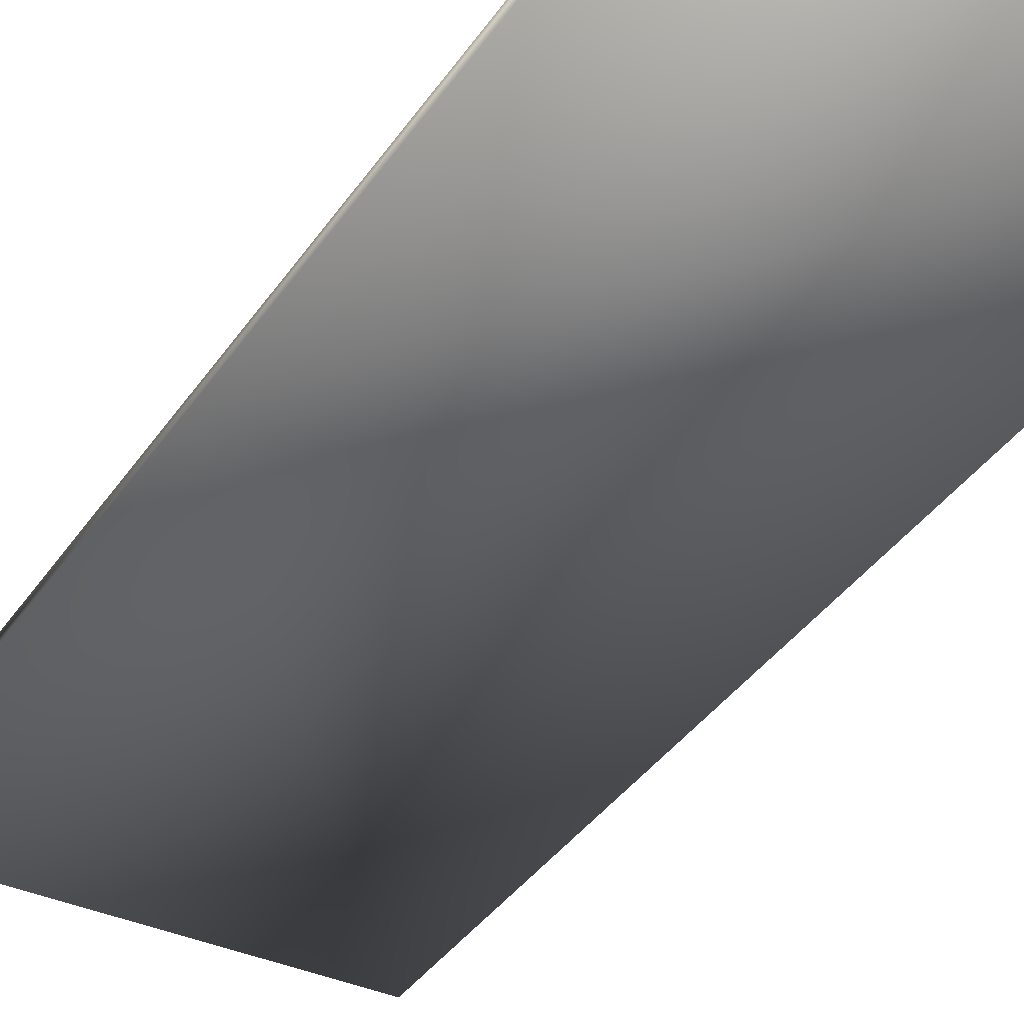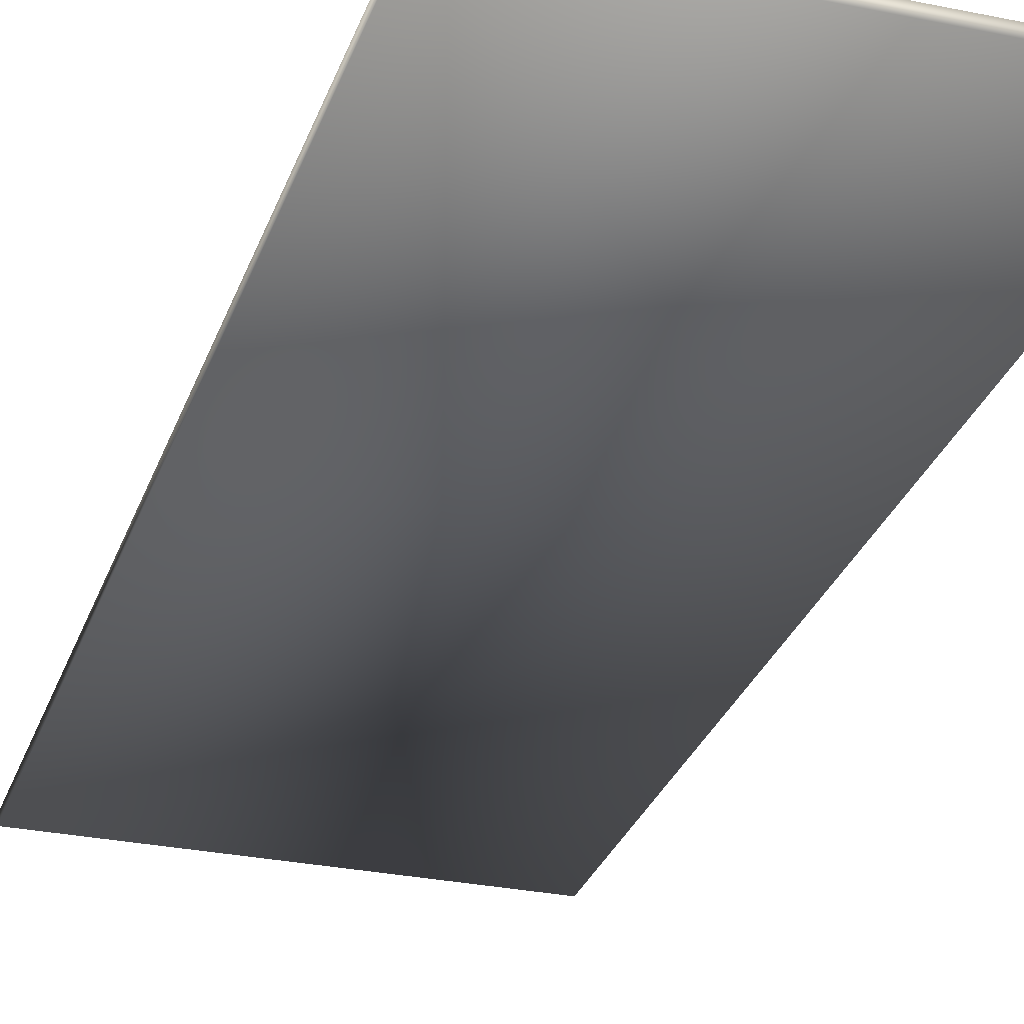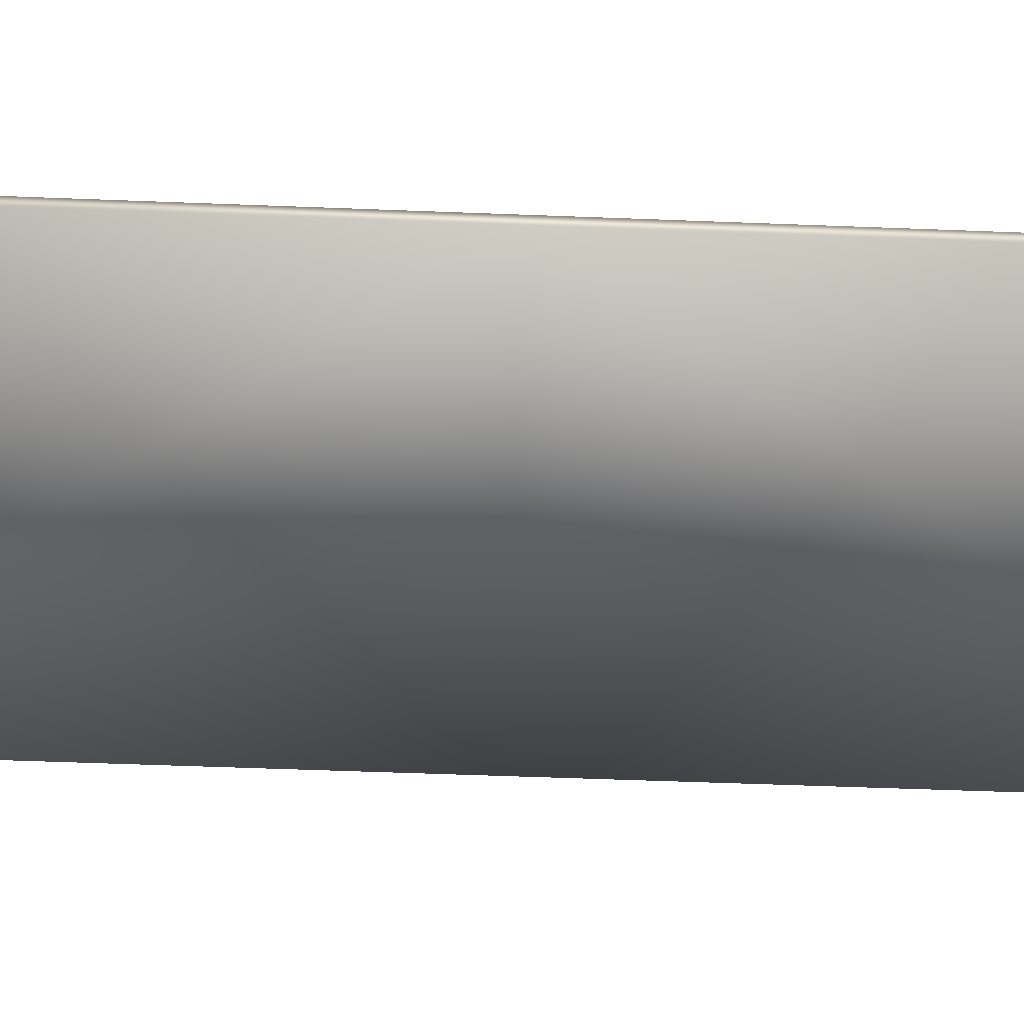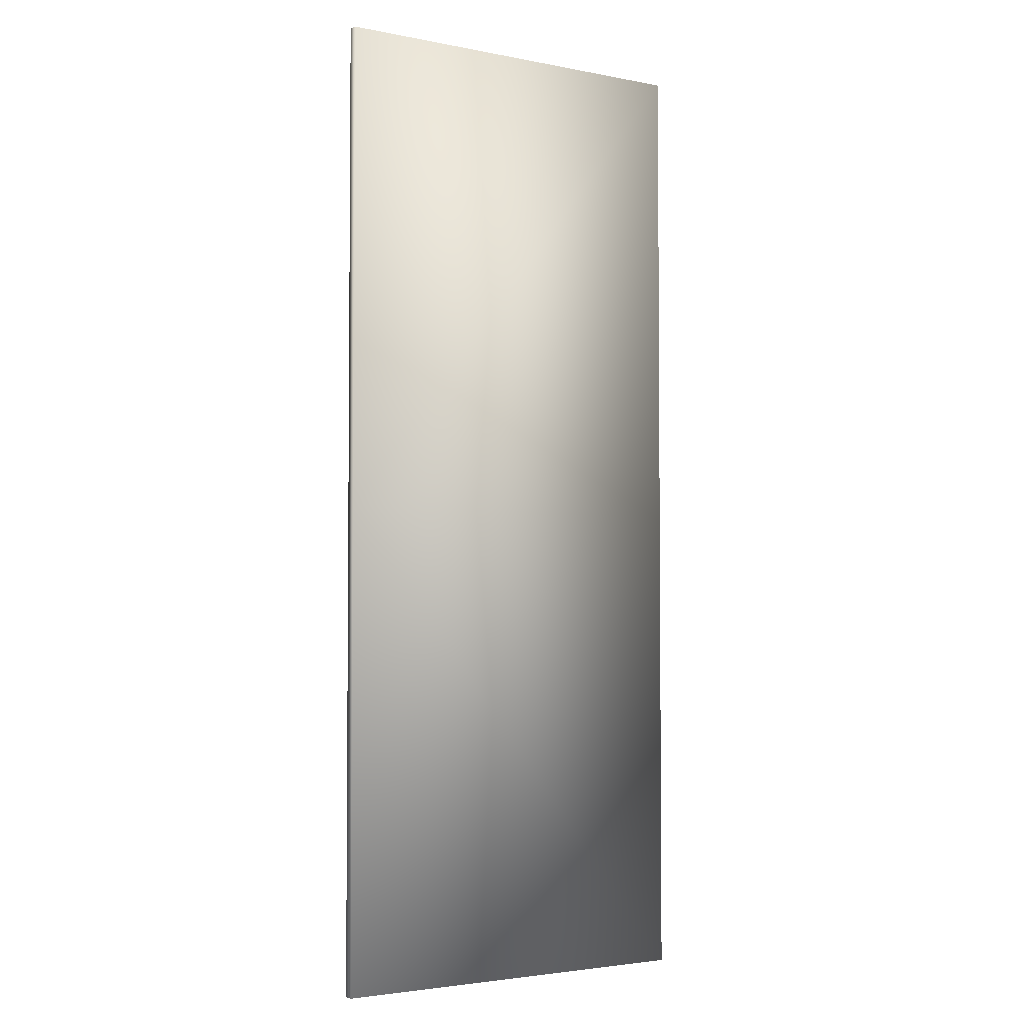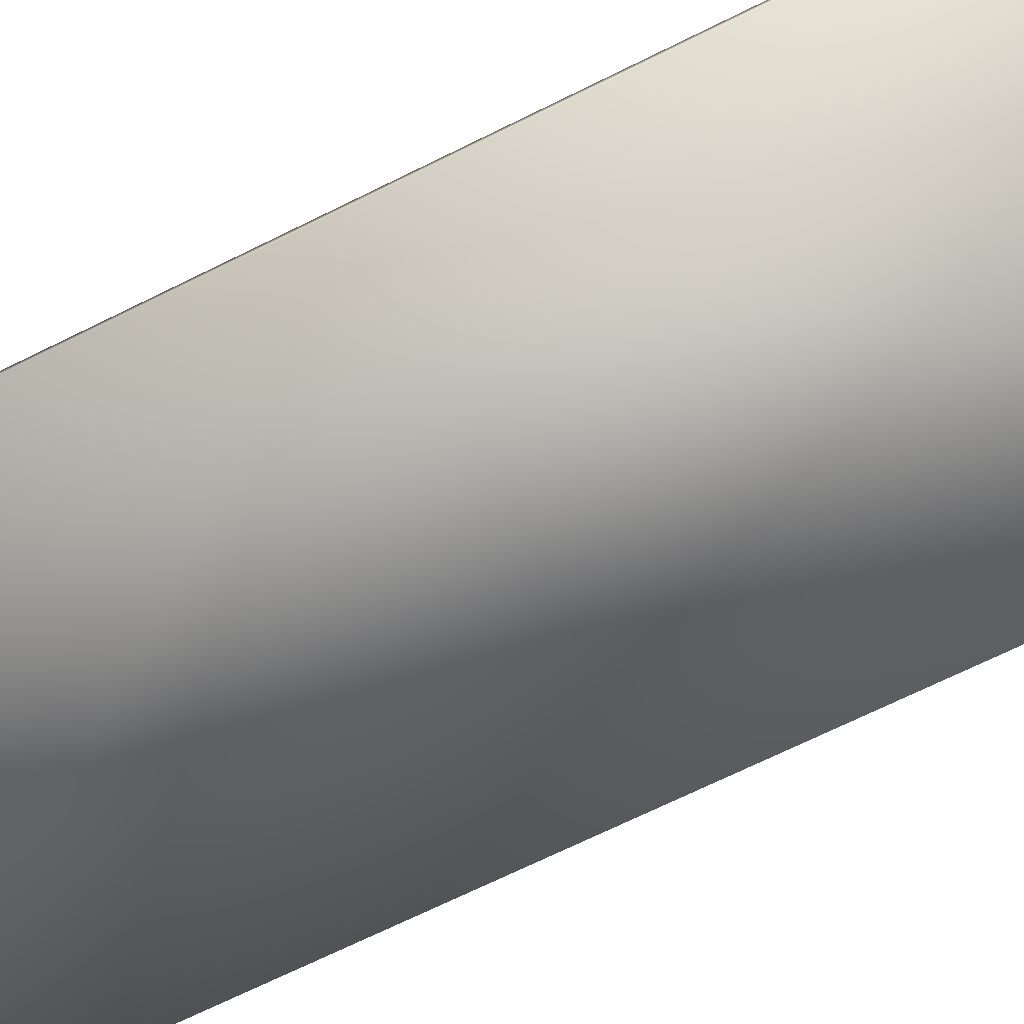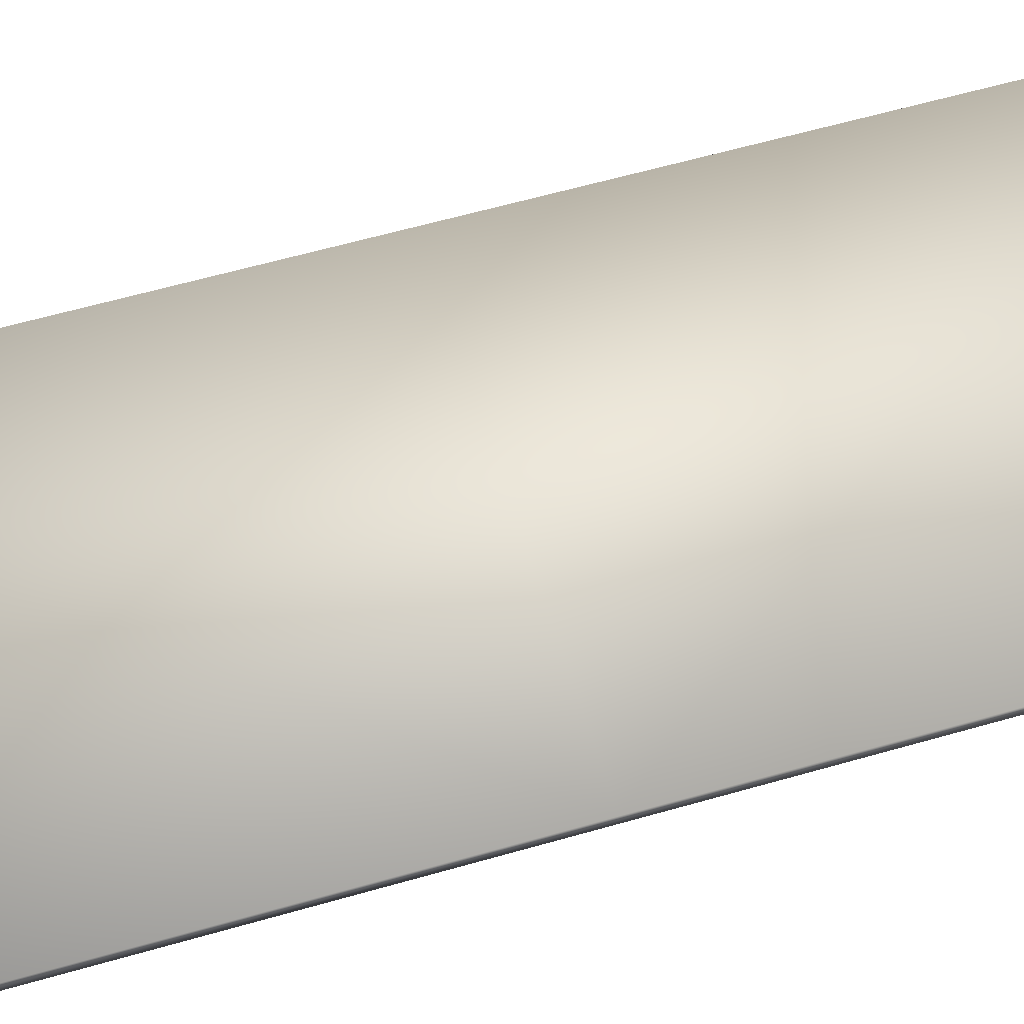
<metadata>
{"format":"obj","ext":"obj","renderer":"f3d","projection":"perspective","resolution":1024,"background":"white","views":[{"elev":-37.3,"azim":150.1,"up":"+Y"},{"elev":-28.9,"azim":-17.2,"up":"+Y"},{"elev":-50.3,"azim":87.5,"up":"+Y"},{"elev":-3.2,"azim":146.3,"up":"+Z"},{"elev":-68.8,"azim":116.5,"up":"+Y"},{"elev":59.2,"azim":73.4,"up":"+Y"}]}
</metadata>
<code>
o WhitePaint_0010
v -1.494 0.0385 2.878
v -1.494 0.0385 2.356
v -1.911 0.0385 2.356
v -1.911 0.0385 2.878
v -1.494 0.02854 2.878
v -1.494 0.02854 2.356
v -1.911 0.02854 2.356
v -1.911 0.02854 2.878
v -1.911 0.0385 3.401
v -1.494 0.0385 3.401
v -1.494 0.02854 3.401
v -1.911 0.02854 3.401
f 1 2 3
f 1 3 4
f 2 1 5
f 2 5 6
f 7 8 4
f 7 4 3
f 6 7 3
f 6 3 2
f 7 6 5
f 7 5 8
f 1 4 9
f 1 9 10
f 10 11 5
f 10 5 1
f 12 9 4
f 12 4 8
f 11 10 9
f 11 9 12
f 12 8 5
f 12 5 11

</code>
